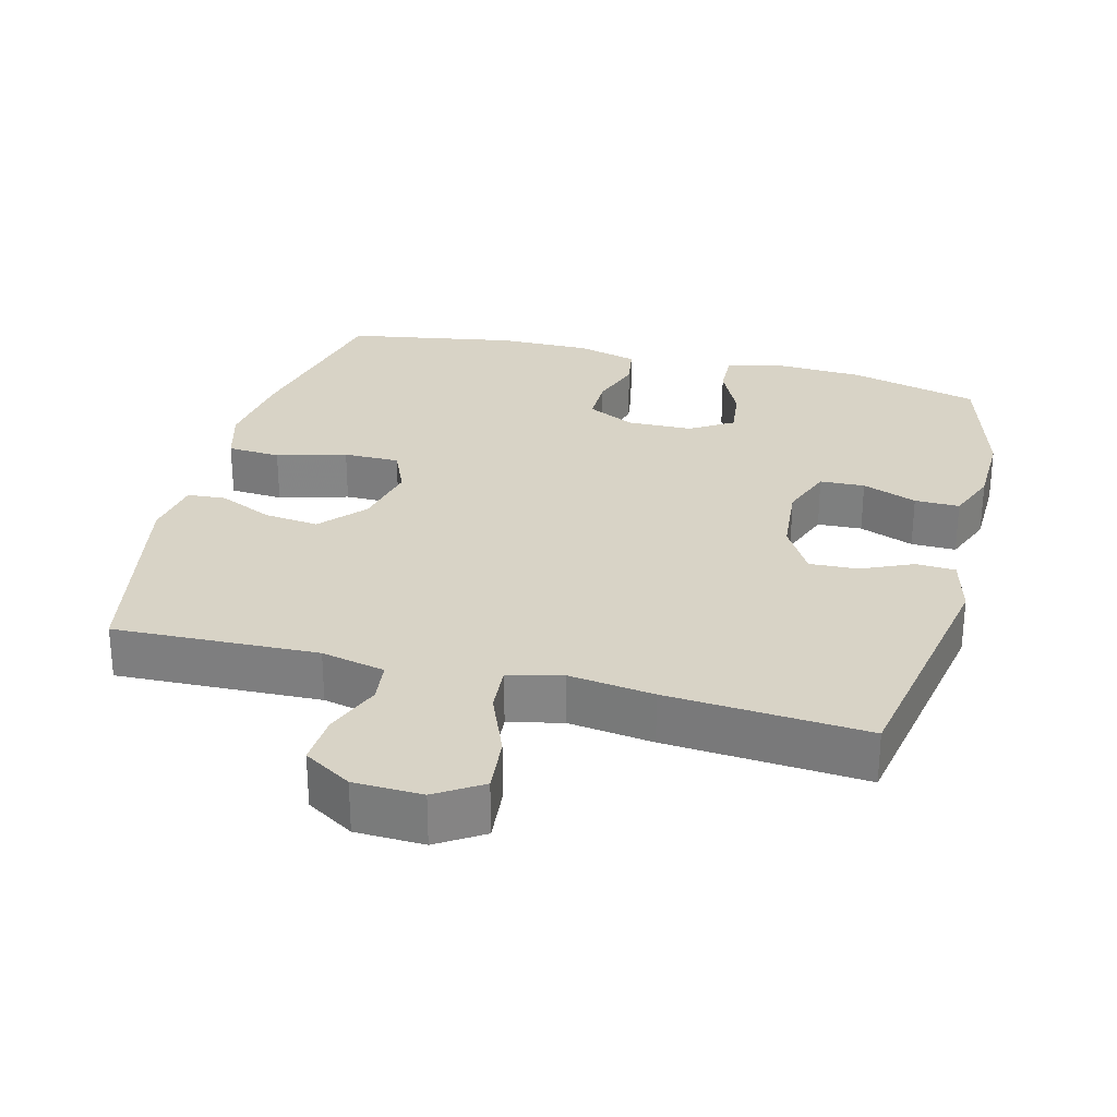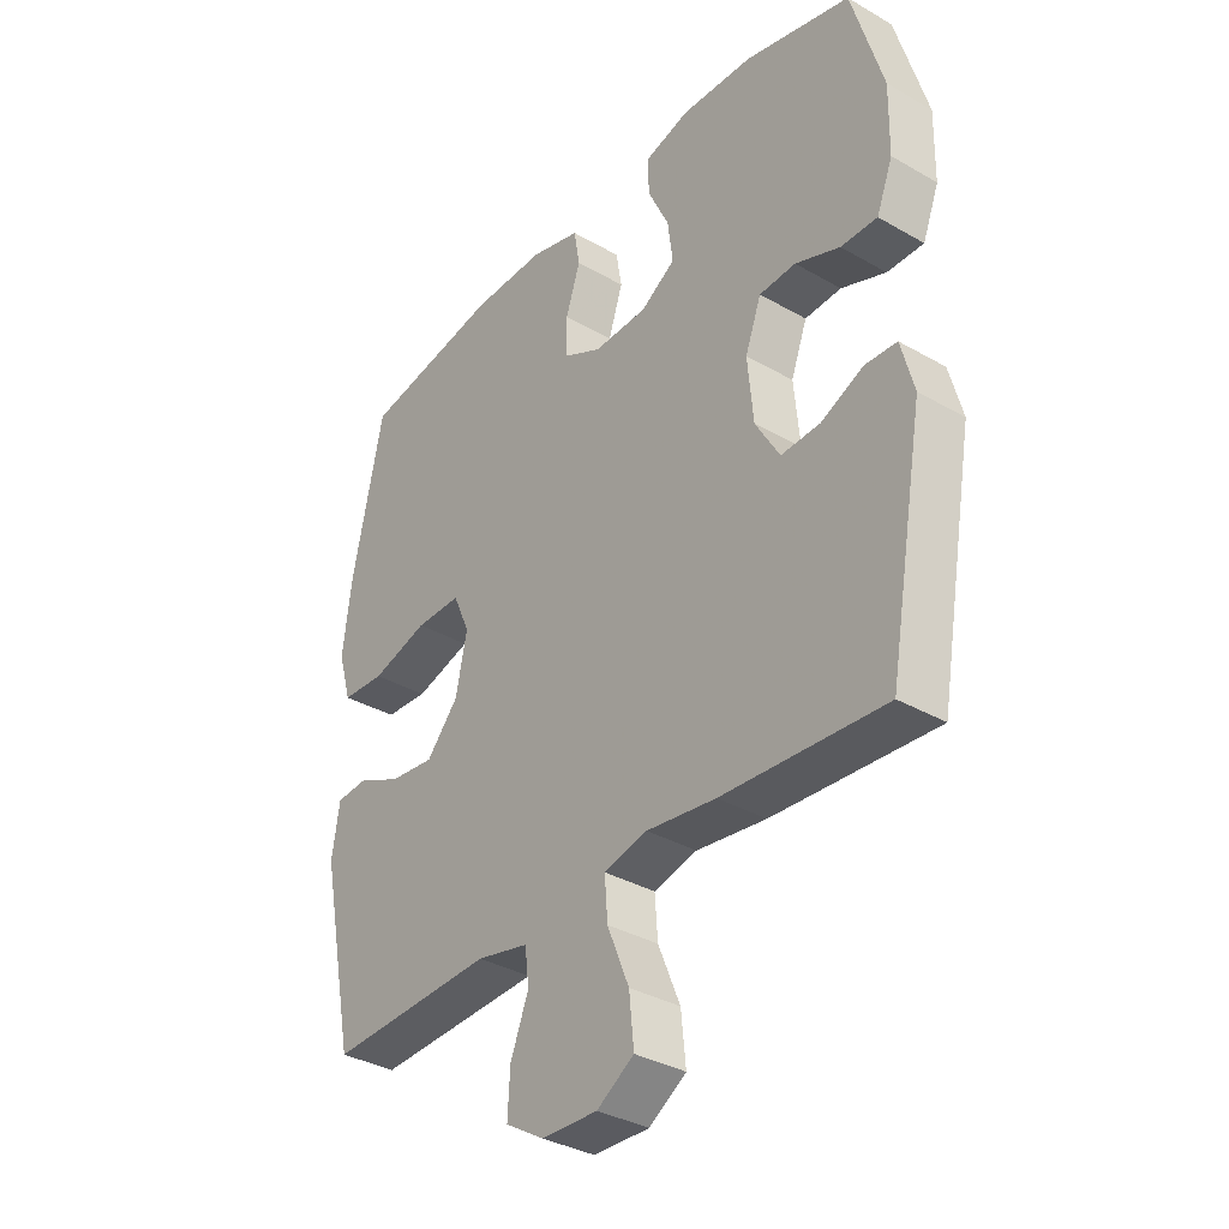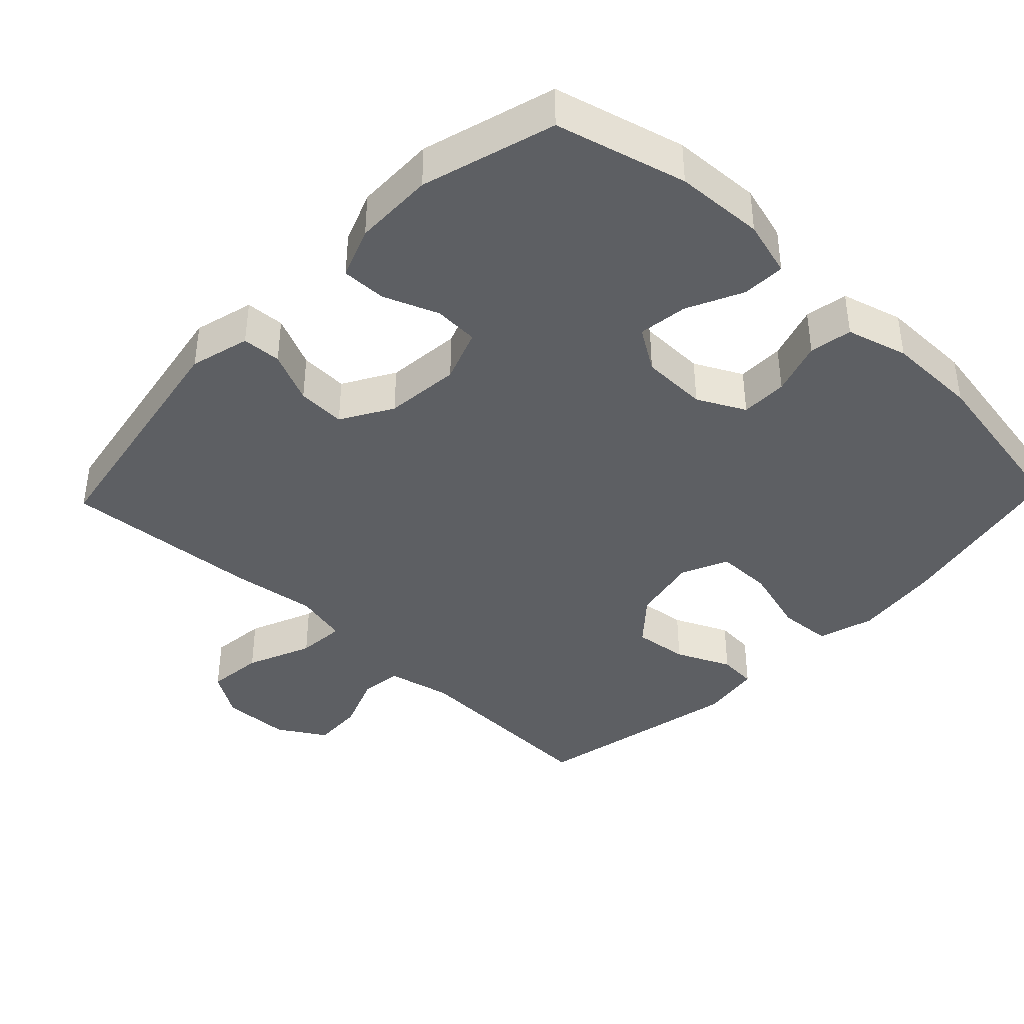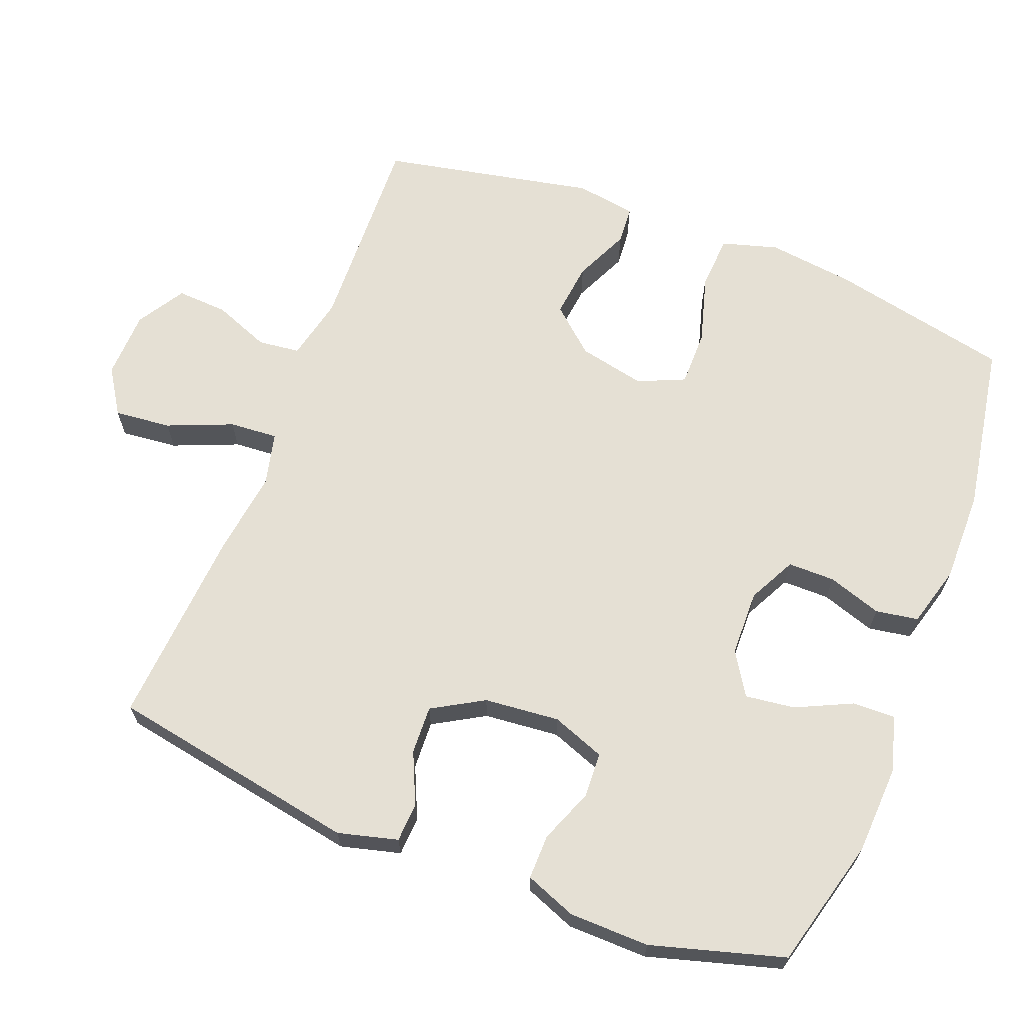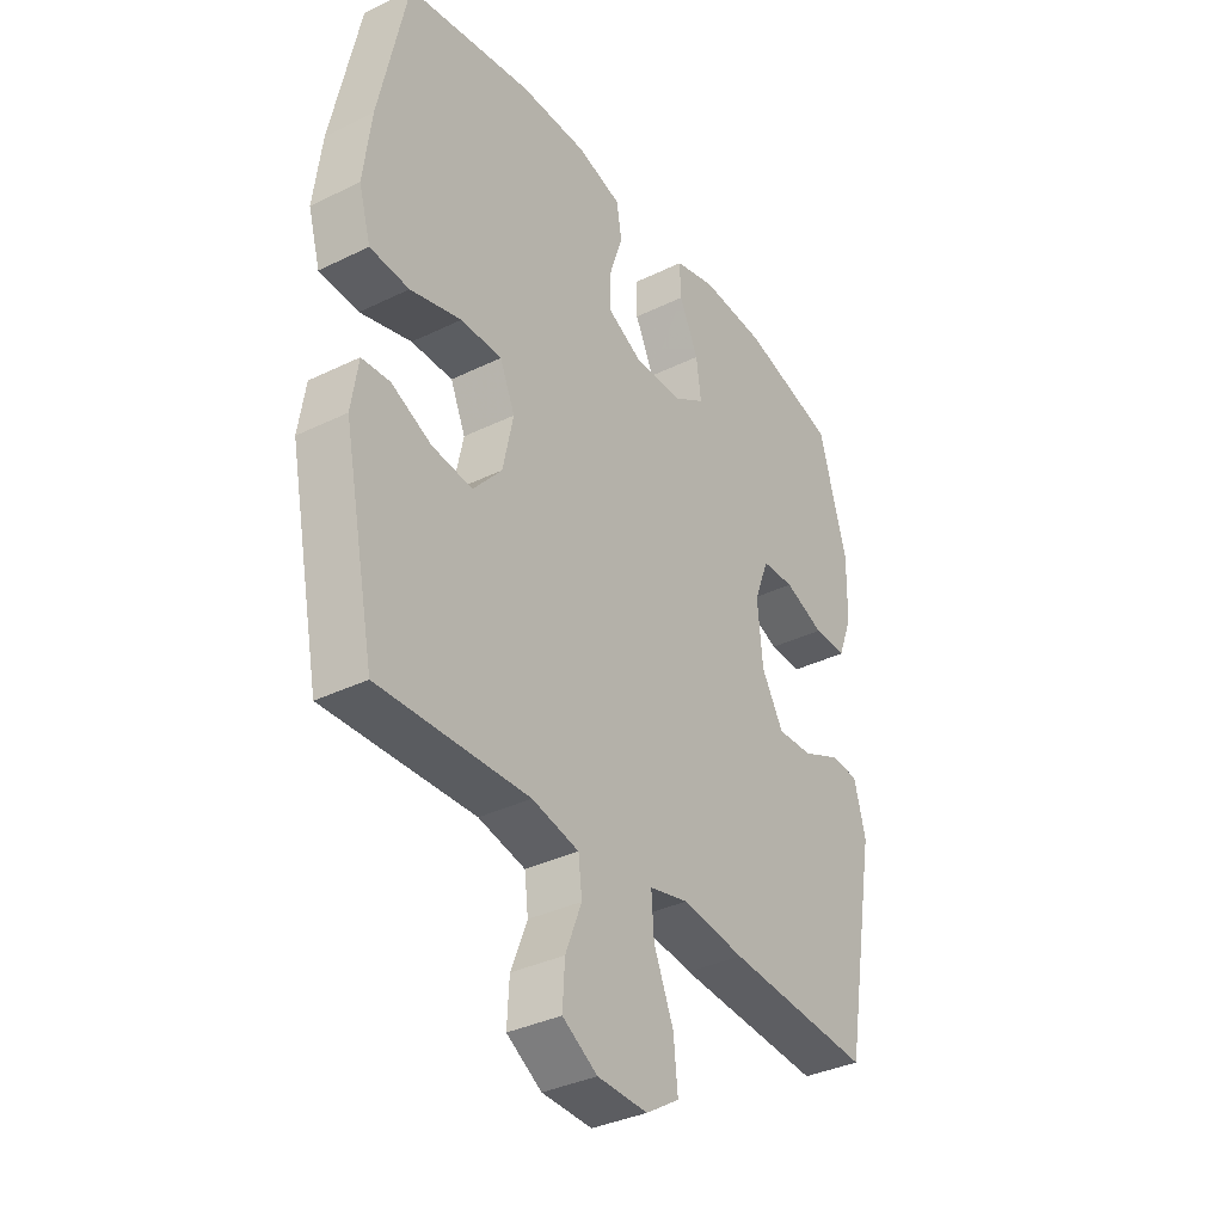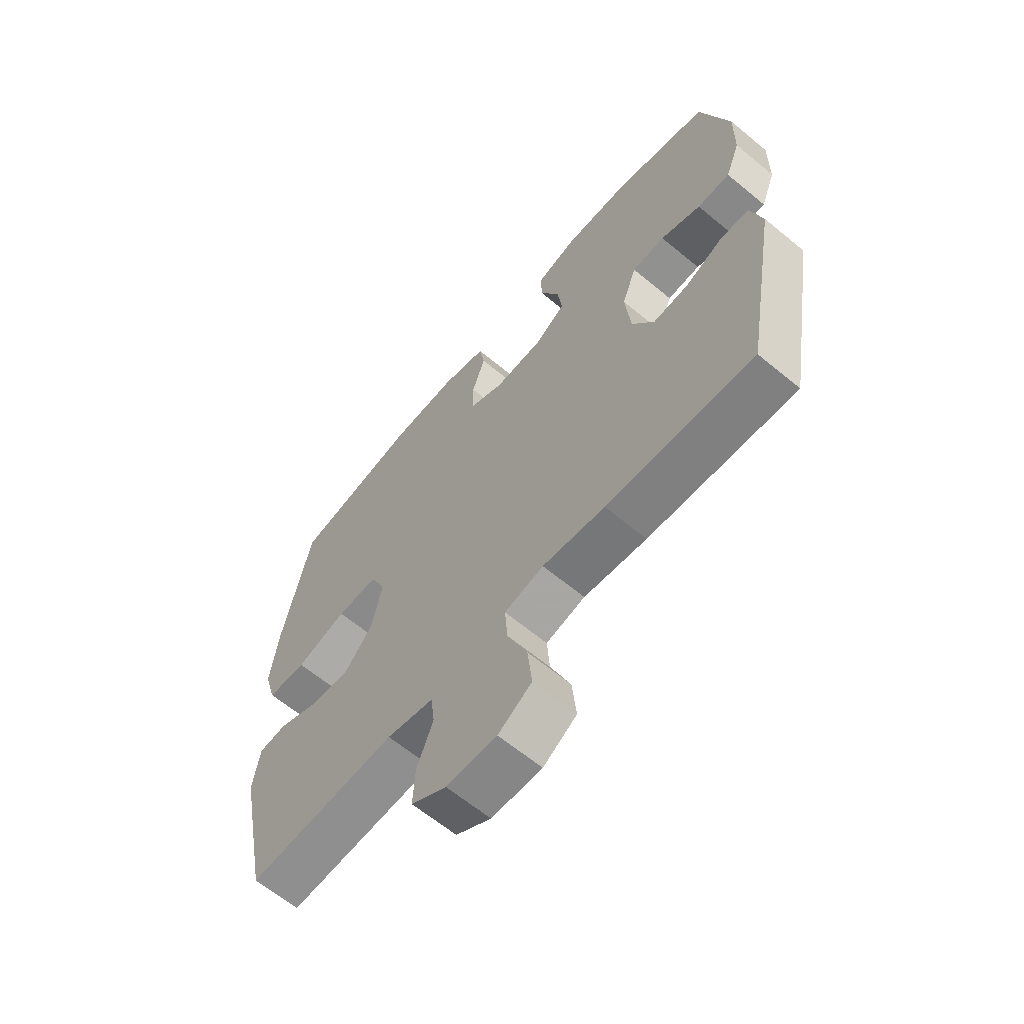
<metadata>
{"format":"obj","ext":"obj","renderer":"f3d","projection":"perspective","resolution":1024,"background":"white","views":[{"elev":28.2,"azim":-165.4,"up":"+Y"},{"elev":-34.9,"azim":-127.5,"up":"+Z"},{"elev":-40.1,"azim":-43.7,"up":"+Y"},{"elev":65.8,"azim":-68.7,"up":"+Y"},{"elev":-35.6,"azim":122.8,"up":"+Z"},{"elev":-63.6,"azim":-129.9,"up":"+Z"}]}
</metadata>
<code>
v -0.5 0.07 0.5
v -0.317 0.07 0.548
v -0.192 0.07 0.554
v -0.113 0.07 0.532
v -0.115 0.07 0.471
v -0.152 0.07 0.393
v -0.161 0.07 0.323
v -0.101 0.07 0.285
v -0.008 0.07 0.283
v 0.059 0.07 0.317
v 0.059 0.07 0.383
v 0.034 0.07 0.459
v 0.044 0.07 0.519
v 0.13 0.07 0.543
v 0.259 0.07 0.542
v 0.5 0.07 0.5
v 0.554 0.07 0.245
v 0.569 0.07 0.124
v 0.546 0.07 0.045
v 0.471 0.07 0.04
v 0.373 0.07 0.068
v 0.294 0.07 0.068
v 0.265 0.07 0.002
v 0.285 0.07 -0.092
v 0.34 0.07 -0.155
v 0.417 0.07 -0.146
v 0.494 0.07 -0.111
v 0.548 0.07 -0.115
v 0.561 0.07 -0.2
v 0.5 0.07 -0.5
v 0.213 0.07 -0.489
v 0.123 0.07 -0.509
v 0.116 0.07 -0.568
v 0.147 0.07 -0.647
v 0.151 0.07 -0.719
v 0.084 0.07 -0.76
v -0.012 0.07 -0.763
v -0.076 0.07 -0.722
v -0.068 0.07 -0.642
v -0.03 0.07 -0.55
v -0.025 0.07 -0.482
v -0.1 0.07 -0.464
v -0.22 0.07 -0.48
v -0.5 0.07 -0.5
v -0.563 0.07 -0.148
v -0.541 0.07 -0.064
v -0.486 0.07 -0.061
v -0.413 0.07 -0.094
v -0.345 0.07 -0.097
v -0.303 0.07 -0.025
v -0.293 0.07 0.081
v -0.321 0.07 0.156
v -0.384 0.07 0.159
v -0.461 0.07 0.129
v -0.524 0.07 0.128
v -0.552 0.07 0.2
v -0.554 0.07 0.313
v -0.5 0 0.5
v -0.317 0 0.548
v -0.192 0 0.554
v -0.113 0 0.532
v -0.115 0 0.471
v -0.152 0 0.393
v -0.161 0 0.323
v -0.101 0 0.285
v -0.008 0 0.283
v 0.059 0 0.317
v 0.059 0 0.383
v 0.034 0 0.459
v 0.044 0 0.519
v 0.13 0 0.543
v 0.259 0 0.542
v 0.5 0 0.5
v 0.554 0 0.245
v 0.569 0 0.124
v 0.546 0 0.045
v 0.471 0 0.04
v 0.373 0 0.068
v 0.294 0 0.068
v 0.265 0 0.002
v 0.285 0 -0.092
v 0.34 0 -0.155
v 0.417 0 -0.146
v 0.494 0 -0.111
v 0.548 0 -0.115
v 0.561 0 -0.2
v 0.5 0 -0.5
v 0.213 0 -0.489
v 0.123 0 -0.509
v 0.116 0 -0.568
v 0.147 0 -0.647
v 0.151 0 -0.719
v 0.084 0 -0.76
v -0.012 0 -0.763
v -0.076 0 -0.722
v -0.068 0 -0.642
v -0.03 0 -0.55
v -0.025 0 -0.482
v -0.1 0 -0.464
v -0.22 0 -0.48
v -0.5 0 -0.5
v -0.563 0 -0.148
v -0.541 0 -0.064
v -0.486 0 -0.061
v -0.413 0 -0.094
v -0.345 0 -0.097
v -0.303 0 -0.025
v -0.293 0 0.081
v -0.321 0 0.156
v -0.384 0 0.159
v -0.461 0 0.129
v -0.524 0 0.128
v -0.552 0 0.2
v -0.554 0 0.313
f 53 54 55 56
f 52 53 56 57
f 45 46 47 48
f 45 48 49
f 42 43 44 45
f 41 42 45 49
f 37 38 39 40
f 37 40 41
f 36 37 41
f 33 34 35 36
f 32 33 36 41
f 31 32 41 49
f 26 27 28 29
f 25 26 29 30
f 24 25 30 31
f 18 19 20 21
f 18 21 22
f 17 18 22
f 16 17 22
f 15 16 22
f 14 15 22 23
f 11 12 13 14
f 10 11 14 23
f 3 4 5 6
f 3 6 7
f 2 3 7
f 52 57 1 2
f 51 52 2 7
f 50 51 7 8
f 49 50 8 9
f 23 24 31 49
f 9 10 23 49
f 113 112 111 110
f 114 113 110 109
f 105 104 103 102
f 106 105 102
f 102 101 100 99
f 106 102 99 98
f 97 96 95 94
f 98 97 94
f 98 94 93
f 93 92 91 90
f 98 93 90 89
f 106 98 89 88
f 86 85 84 83
f 87 86 83 82
f 88 87 82 81
f 78 77 76 75
f 79 78 75
f 79 75 74
f 79 74 73
f 79 73 72
f 80 79 72 71
f 71 70 69 68
f 80 71 68 67
f 63 62 61 60
f 64 63 60
f 64 60 59
f 59 58 114 109
f 64 59 109 108
f 65 64 108 107
f 66 65 107 106
f 106 88 81 80
f 106 80 67 66
f 1 58 59 2
f 2 59 60 3
f 3 60 61 4
f 4 61 62 5
f 5 62 63 6
f 6 63 64 7
f 7 64 65 8
f 8 65 66 9
f 9 66 67 10
f 10 67 68 11
f 11 68 69 12
f 12 69 70 13
f 13 70 71 14
f 14 71 72 15
f 15 72 73 16
f 16 73 74 17
f 17 74 75 18
f 18 75 76 19
f 19 76 77 20
f 20 77 78 21
f 21 78 79 22
f 22 79 80 23
f 23 80 81 24
f 24 81 82 25
f 25 82 83 26
f 26 83 84 27
f 27 84 85 28
f 28 85 86 29
f 29 86 87 30
f 30 87 88 31
f 31 88 89 32
f 32 89 90 33
f 33 90 91 34
f 34 91 92 35
f 35 92 93 36
f 36 93 94 37
f 37 94 95 38
f 38 95 96 39
f 39 96 97 40
f 40 97 98 41
f 41 98 99 42
f 42 99 100 43
f 43 100 101 44
f 44 101 102 45
f 45 102 103 46
f 46 103 104 47
f 47 104 105 48
f 48 105 106 49
f 49 106 107 50
f 50 107 108 51
f 51 108 109 52
f 52 109 110 53
f 53 110 111 54
f 54 111 112 55
f 55 112 113 56
f 56 113 114 57
f 57 114 58 1

</code>
